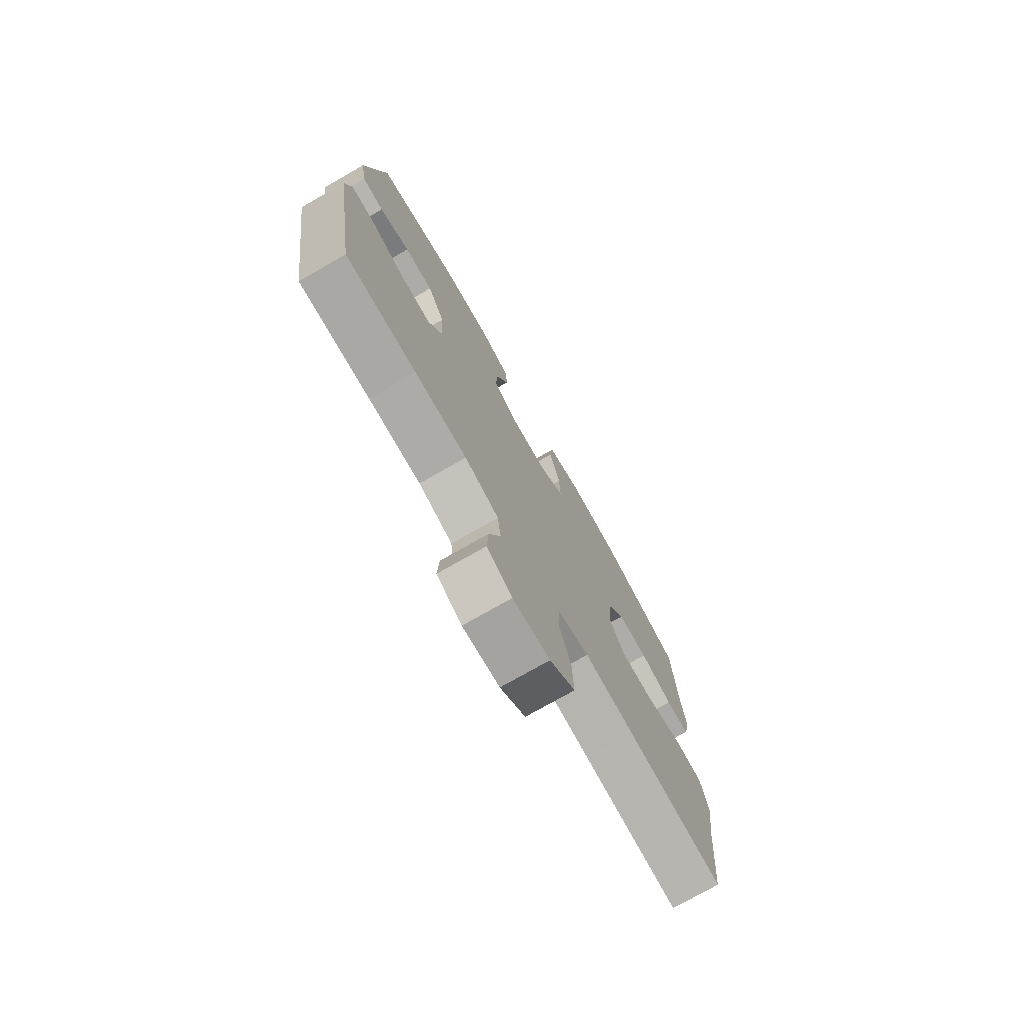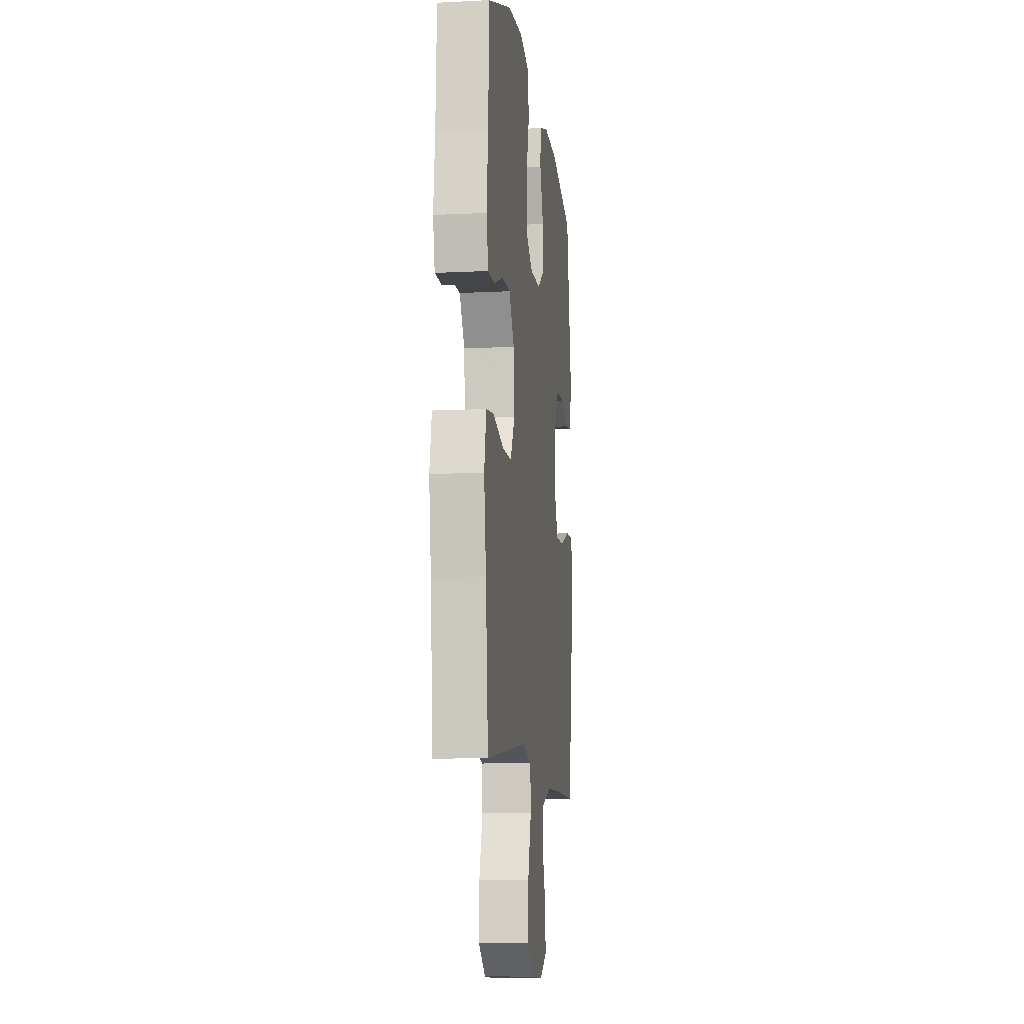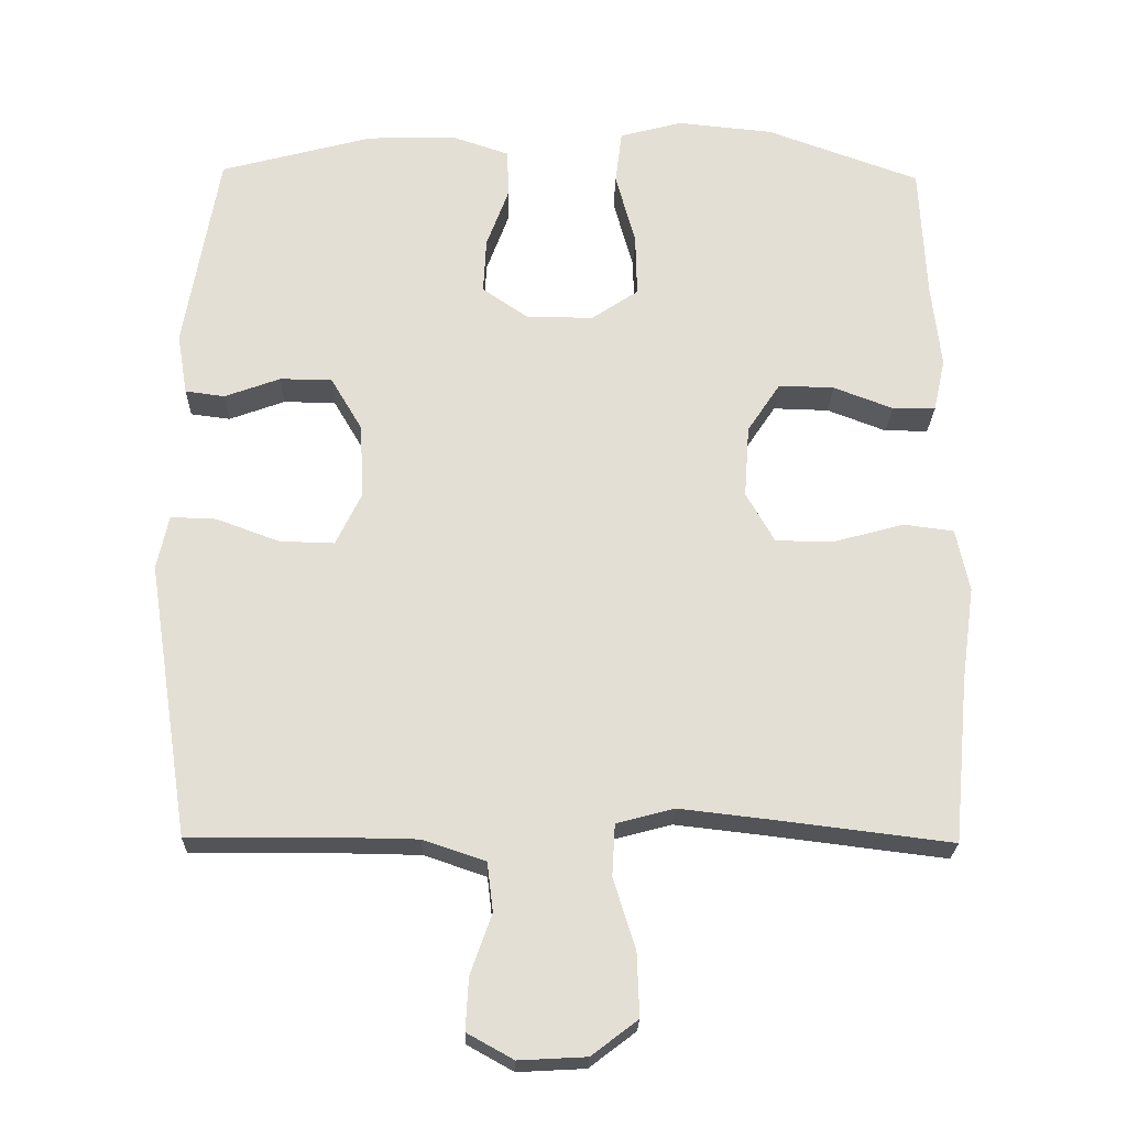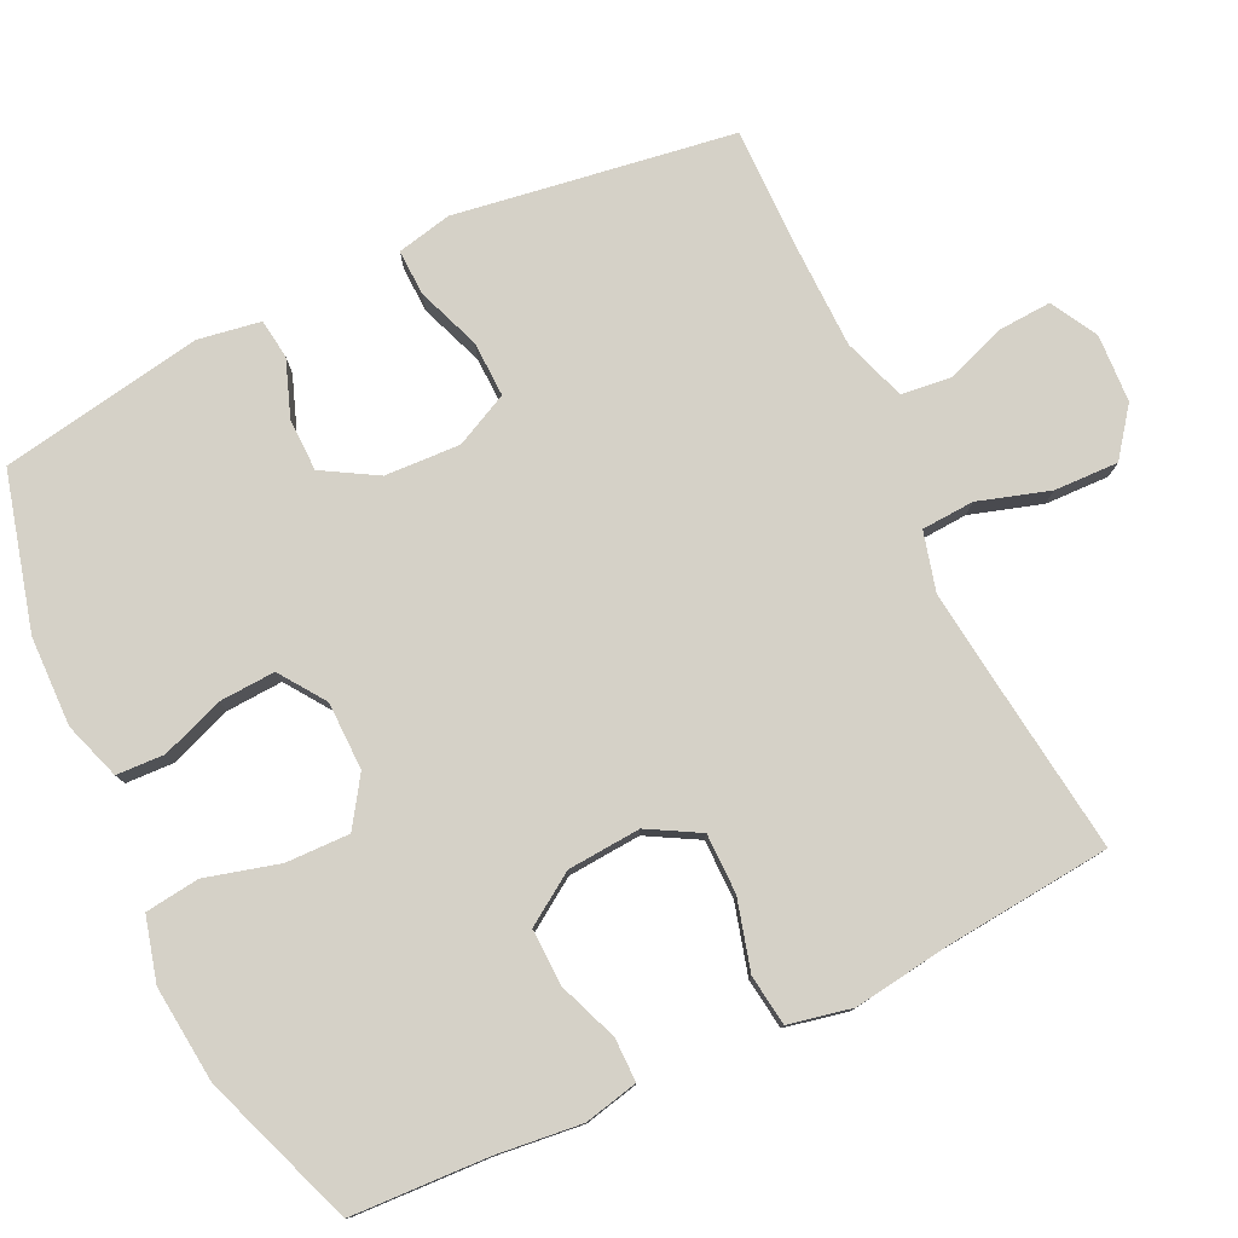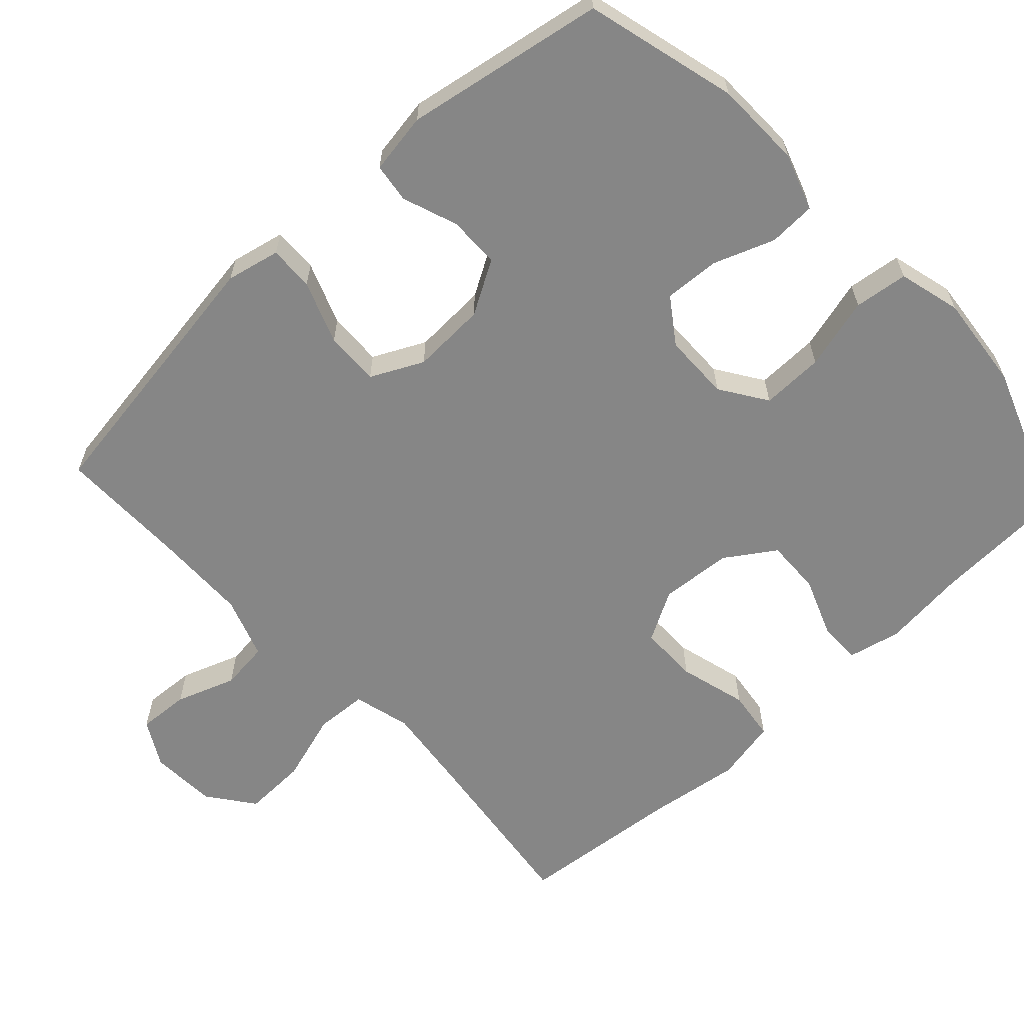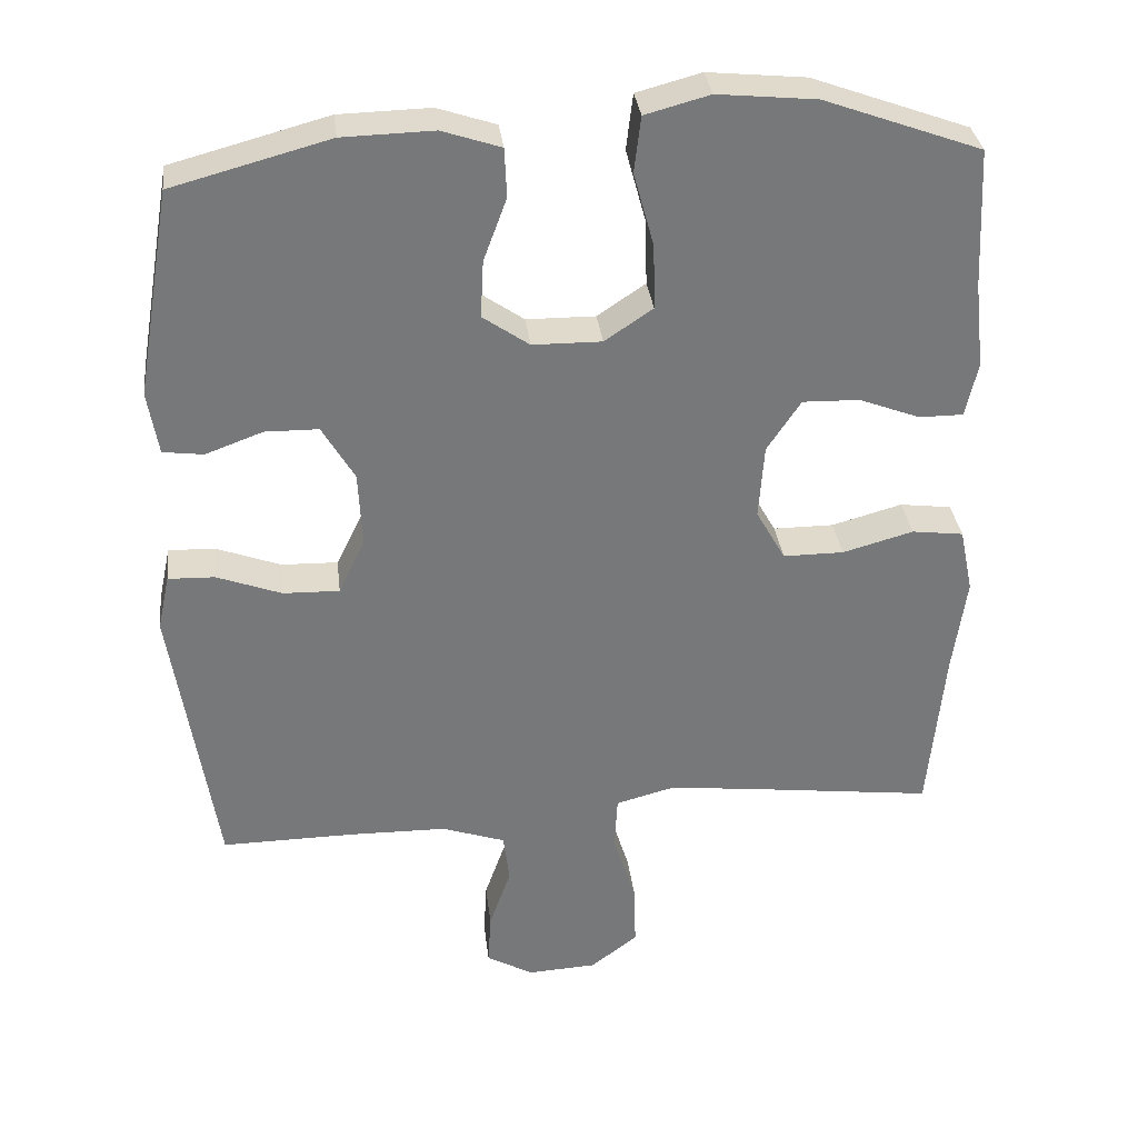
<metadata>
{"format":"obj","ext":"obj","renderer":"f3d","projection":"perspective","resolution":1024,"background":"white","views":[{"elev":-75.6,"azim":-60.3,"up":"+Z"},{"elev":-10.1,"azim":97.3,"up":"+Z"},{"elev":-23.3,"azim":-1.4,"up":"+Z"},{"elev":78.7,"azim":64.4,"up":"+Y"},{"elev":-62.2,"azim":-47.3,"up":"+Y"},{"elev":33.0,"azim":-6.7,"up":"+Z"}]}
</metadata>
<code>
v 0.5 0.07 0.5
v 0.509 0.07 0.315
v 0.522 0.07 0.2
v 0.506 0.07 0.127
v 0.447 0.07 0.127
v 0.366 0.07 0.158
v 0.29 0.07 0.16
v 0.245 0.07 0.092
v 0.238 0.07 -0.007
v 0.277 0.07 -0.076
v 0.358 0.07 -0.076
v 0.452 0.07 -0.05
v 0.521 0.07 -0.059
v 0.539 0.07 -0.145
v 0.521 0.07 -0.275
v 0.5 0.07 -0.5
v 0.257 0.07 -0.47
v 0.135 0.07 -0.456
v 0.056 0.07 -0.477
v 0.052 0.07 -0.548
v 0.082 0.07 -0.644
v 0.085 0.07 -0.731
v 0.022 0.07 -0.779
v -0.07 0.07 -0.784
v -0.133 0.07 -0.749
v -0.129 0.07 -0.678
v -0.1 0.07 -0.596
v -0.108 0.07 -0.529
v -0.193 0.07 -0.5
v -0.323 0.07 -0.498
v -0.5 0.07 -0.5
v -0.54 0.07 -0.24
v -0.558 0.07 -0.124
v -0.542 0.07 -0.05
v -0.48 0.07 -0.052
v -0.394 0.07 -0.084
v -0.319 0.07 -0.086
v -0.284 0.07 -0.014
v -0.289 0.07 0.088
v -0.332 0.07 0.161
v -0.403 0.07 0.162
v -0.479 0.07 0.134
v -0.533 0.07 0.141
v -0.547 0.07 0.225
v -0.5 0.07 0.5
v -0.291 0.07 0.556
v -0.17 0.07 0.559
v -0.092 0.07 0.533
v -0.089 0.07 0.468
v -0.12 0.07 0.384
v -0.124 0.07 0.308
v -0.062 0.07 0.265
v 0.03 0.07 0.264
v 0.094 0.07 0.307
v 0.092 0.07 0.393
v 0.065 0.07 0.492
v 0.074 0.07 0.566
v 0.16 0.07 0.589
v 0.291 0.07 0.576
v 0.5 0 0.5
v 0.509 0 0.315
v 0.522 0 0.2
v 0.506 0 0.127
v 0.447 0 0.127
v 0.366 0 0.158
v 0.29 0 0.16
v 0.245 0 0.092
v 0.238 0 -0.007
v 0.277 0 -0.076
v 0.358 0 -0.076
v 0.452 0 -0.05
v 0.521 0 -0.059
v 0.539 0 -0.145
v 0.521 0 -0.275
v 0.5 0 -0.5
v 0.257 0 -0.47
v 0.135 0 -0.456
v 0.056 0 -0.477
v 0.052 0 -0.548
v 0.082 0 -0.644
v 0.085 0 -0.731
v 0.022 0 -0.779
v -0.07 0 -0.784
v -0.133 0 -0.749
v -0.129 0 -0.678
v -0.1 0 -0.596
v -0.108 0 -0.529
v -0.193 0 -0.5
v -0.323 0 -0.498
v -0.5 0 -0.5
v -0.54 0 -0.24
v -0.558 0 -0.124
v -0.542 0 -0.05
v -0.48 0 -0.052
v -0.394 0 -0.084
v -0.319 0 -0.086
v -0.284 0 -0.014
v -0.289 0 0.088
v -0.332 0 0.161
v -0.403 0 0.162
v -0.479 0 0.134
v -0.533 0 0.141
v -0.547 0 0.225
v -0.5 0 0.5
v -0.291 0 0.556
v -0.17 0 0.559
v -0.092 0 0.533
v -0.089 0 0.468
v -0.12 0 0.384
v -0.124 0 0.308
v -0.062 0 0.265
v 0.03 0 0.264
v 0.094 0 0.307
v 0.092 0 0.393
v 0.065 0 0.492
v 0.074 0 0.566
v 0.16 0 0.589
v 0.291 0 0.576
f 58 59 1 2
f 55 56 57 58
f 54 55 58 2
f 53 54 2 3
f 52 53 3 4
f 47 48 49 50
f 47 50 51
f 46 47 51
f 45 46 51
f 44 45 51 52
f 41 42 43 44
f 40 41 44 52
f 33 34 35 36
f 32 33 36 37
f 30 31 32 37
f 29 30 37 38
f 24 25 26 27
f 24 27 28
f 23 24 28
f 20 21 22 23
f 19 20 23 28
f 15 16 17
f 15 17 18
f 14 15 18 19
f 11 12 13 14
f 10 11 14 19
f 4 5 6
f 52 4 6
f 52 6 7
f 39 40 52 7
f 38 39 7 8
f 29 38 8 9
f 19 28 29
f 9 10 19 29
f 61 60 118 117
f 117 116 115 114
f 61 117 114 113
f 62 61 113 112
f 63 62 112 111
f 109 108 107 106
f 110 109 106
f 110 106 105
f 110 105 104
f 111 110 104 103
f 103 102 101 100
f 111 103 100 99
f 95 94 93 92
f 96 95 92 91
f 96 91 90 89
f 97 96 89 88
f 86 85 84 83
f 87 86 83
f 87 83 82
f 82 81 80 79
f 87 82 79 78
f 76 75 74
f 77 76 74
f 78 77 74 73
f 73 72 71 70
f 78 73 70 69
f 65 64 63
f 65 63 111
f 66 65 111
f 66 111 99 98
f 67 66 98 97
f 68 67 97 88
f 88 87 78
f 88 78 69 68
f 1 60 61 2
f 2 61 62 3
f 3 62 63 4
f 4 63 64 5
f 5 64 65 6
f 6 65 66 7
f 7 66 67 8
f 8 67 68 9
f 9 68 69 10
f 10 69 70 11
f 11 70 71 12
f 12 71 72 13
f 13 72 73 14
f 14 73 74 15
f 15 74 75 16
f 16 75 76 17
f 17 76 77 18
f 18 77 78 19
f 19 78 79 20
f 20 79 80 21
f 21 80 81 22
f 22 81 82 23
f 23 82 83 24
f 24 83 84 25
f 25 84 85 26
f 26 85 86 27
f 27 86 87 28
f 28 87 88 29
f 29 88 89 30
f 30 89 90 31
f 31 90 91 32
f 32 91 92 33
f 33 92 93 34
f 34 93 94 35
f 35 94 95 36
f 36 95 96 37
f 37 96 97 38
f 38 97 98 39
f 39 98 99 40
f 40 99 100 41
f 41 100 101 42
f 42 101 102 43
f 43 102 103 44
f 44 103 104 45
f 45 104 105 46
f 46 105 106 47
f 47 106 107 48
f 48 107 108 49
f 49 108 109 50
f 50 109 110 51
f 51 110 111 52
f 52 111 112 53
f 53 112 113 54
f 54 113 114 55
f 55 114 115 56
f 56 115 116 57
f 57 116 117 58
f 58 117 118 59
f 59 118 60 1

</code>
